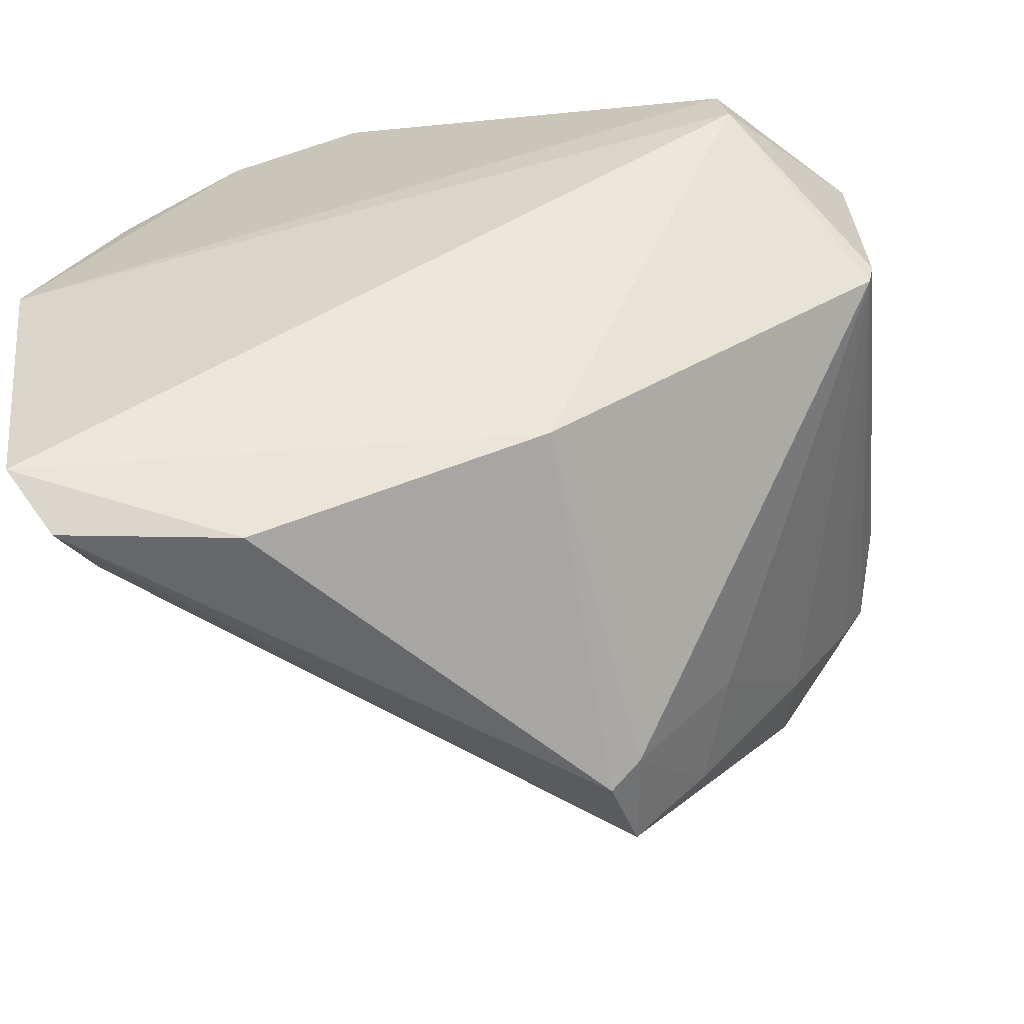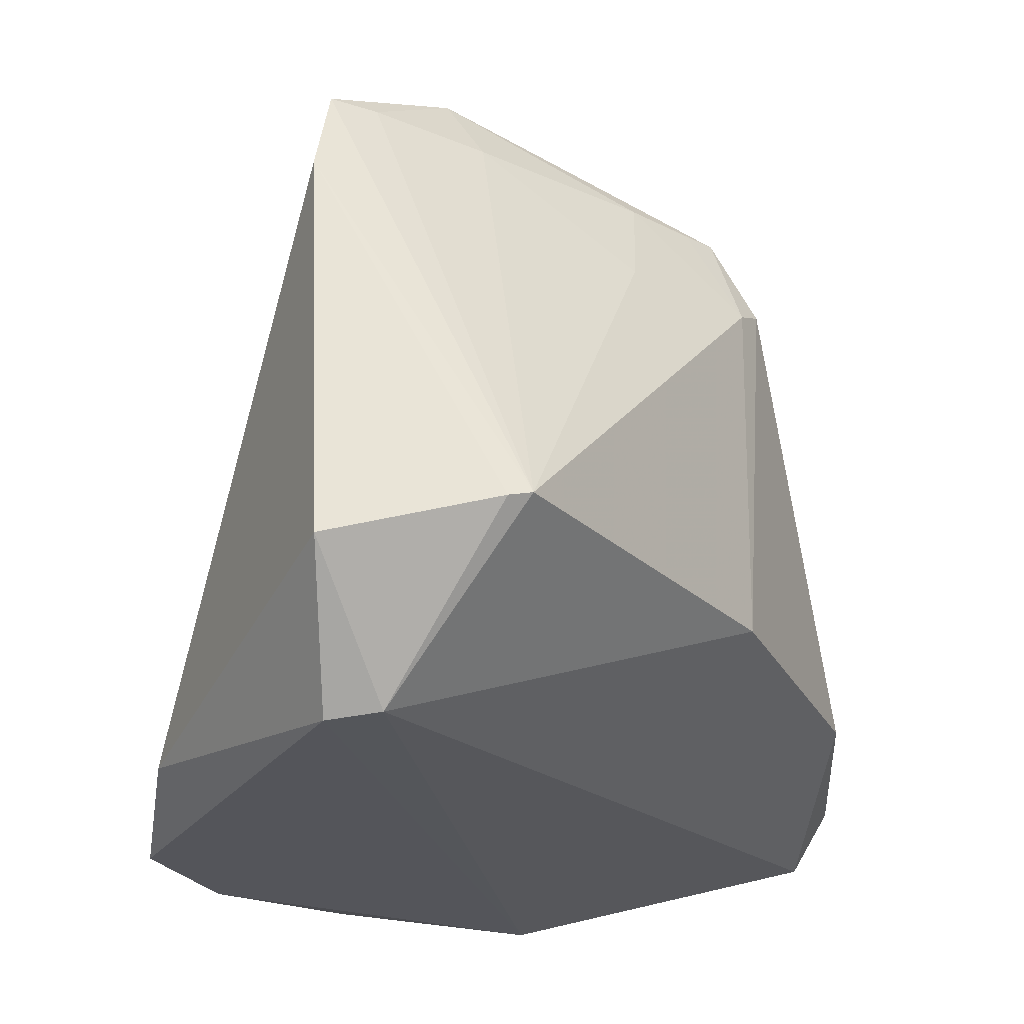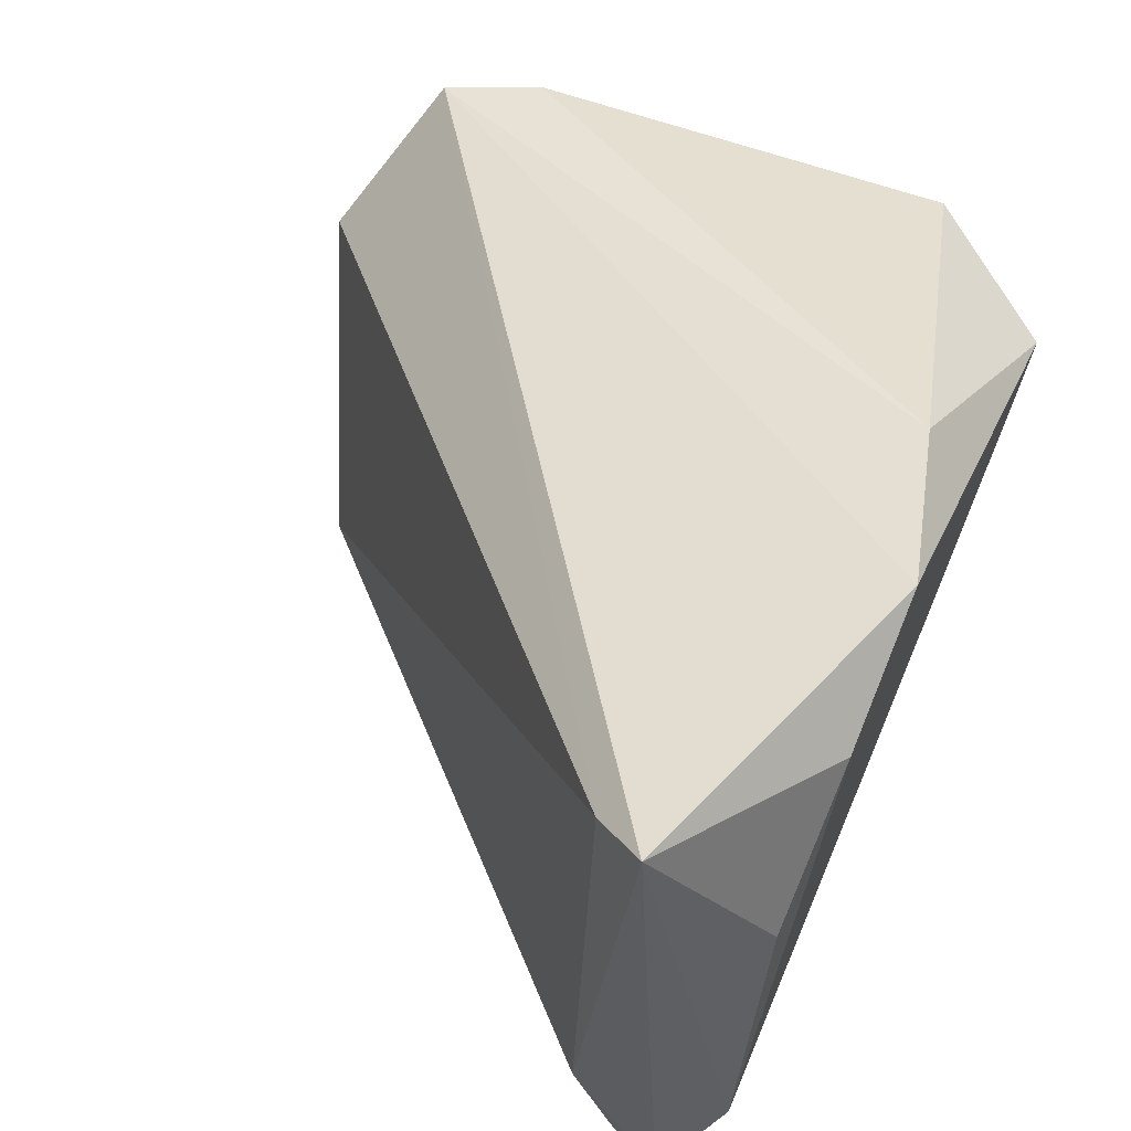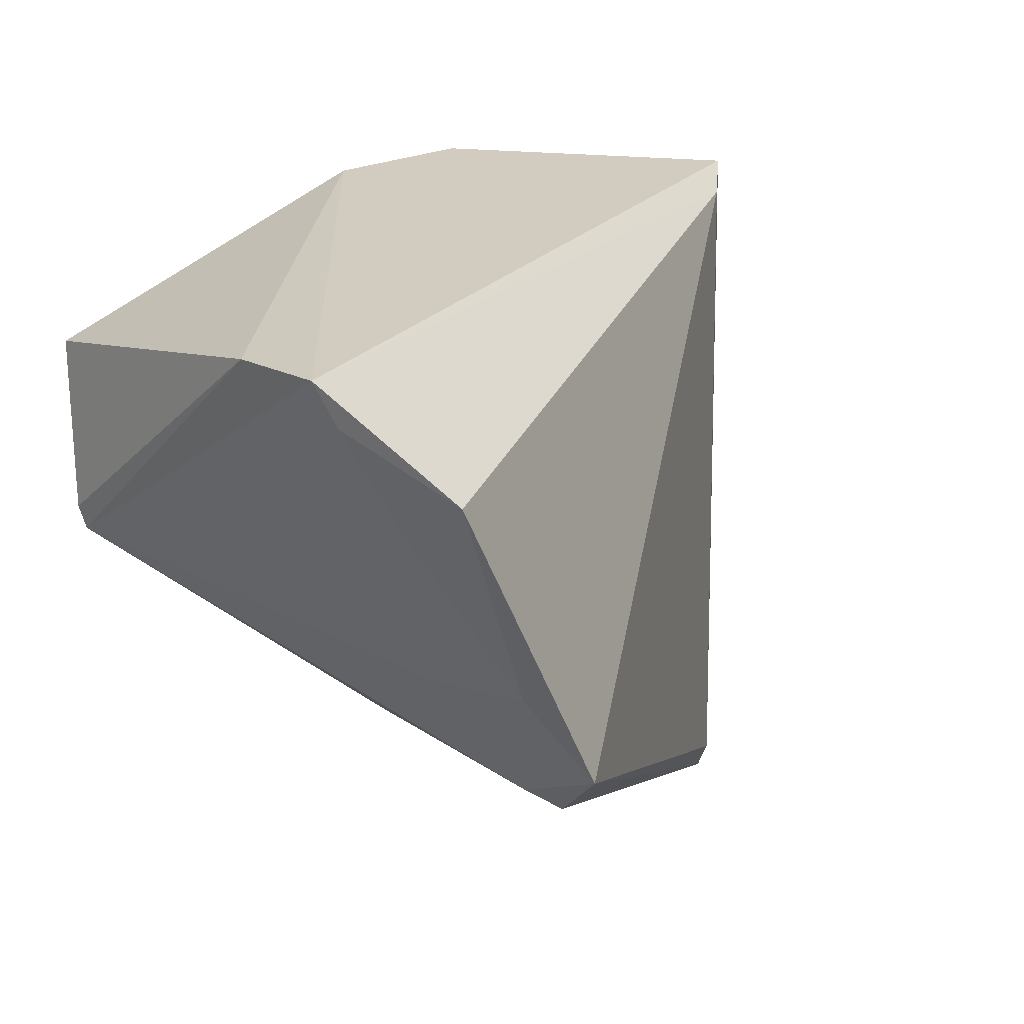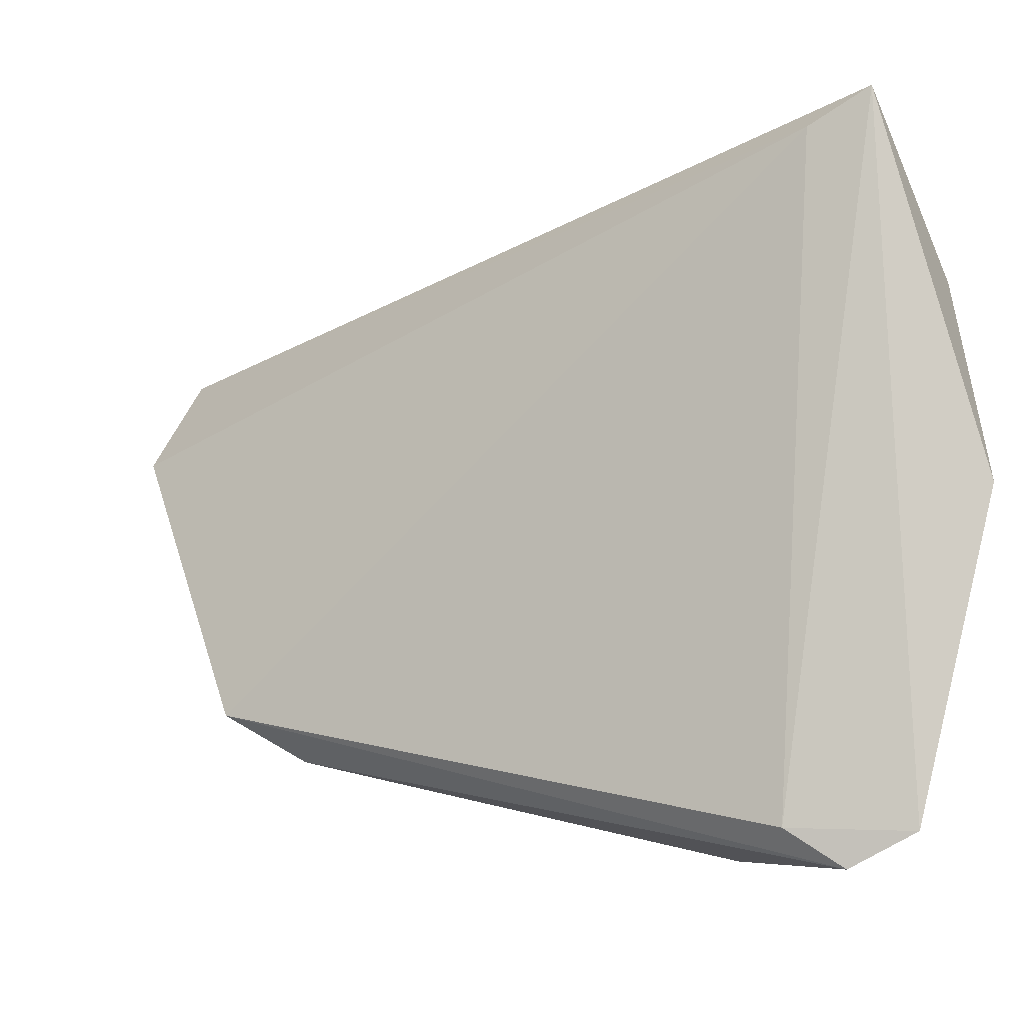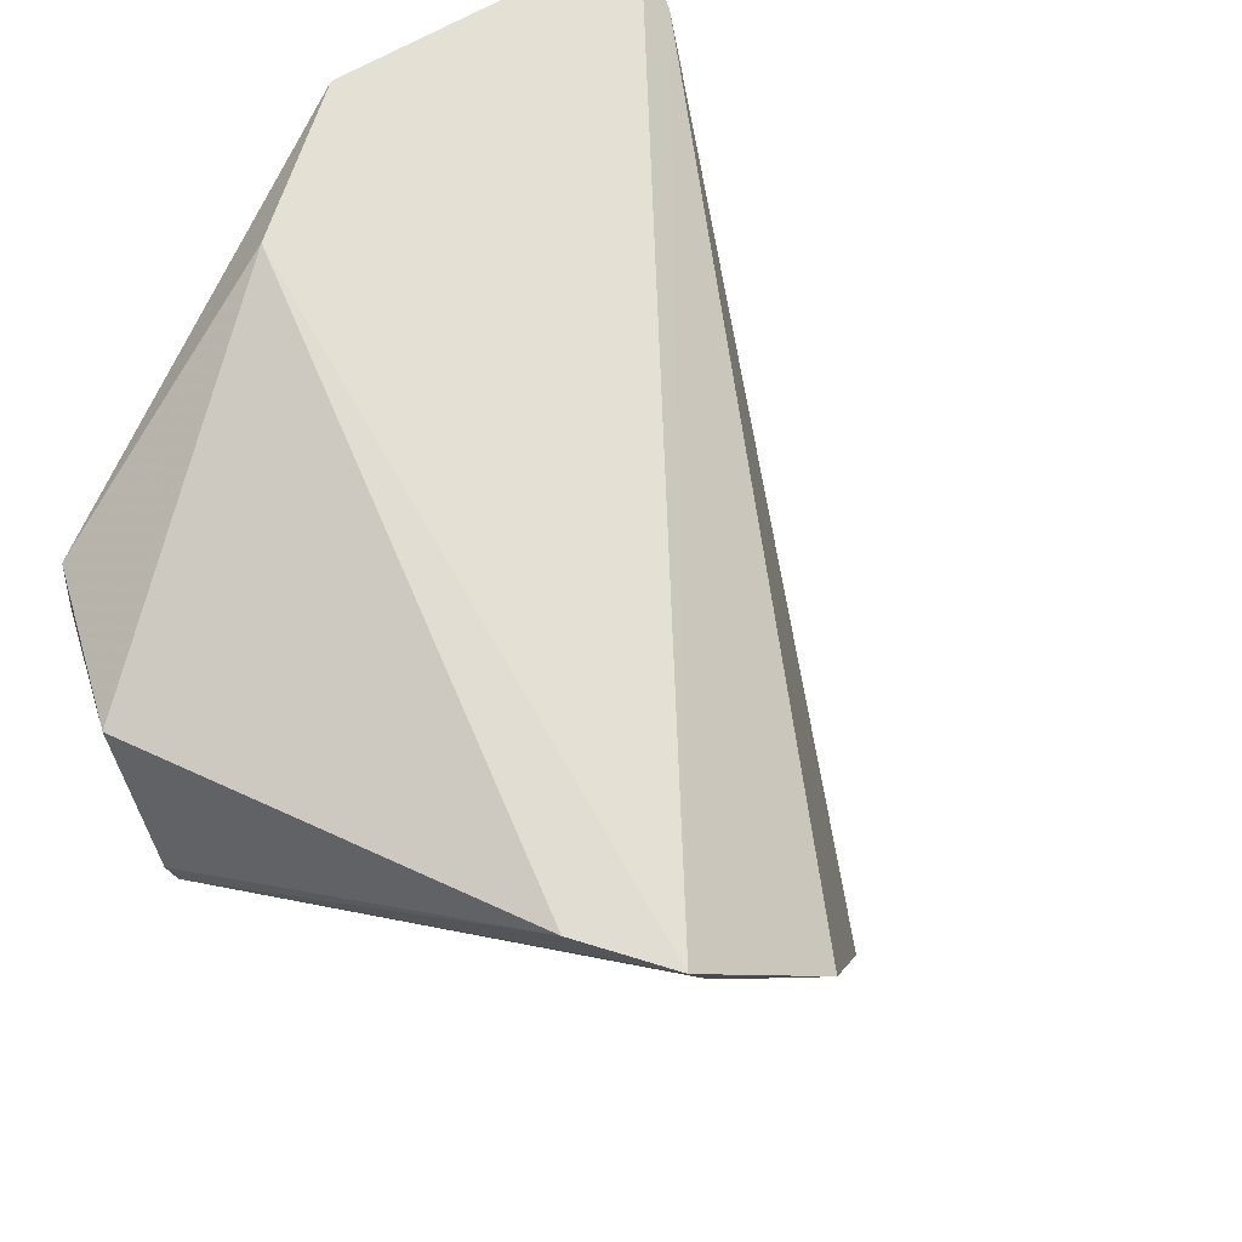
<metadata>
{"format":"obj","ext":"obj","renderer":"f3d","projection":"perspective","resolution":1024,"background":"white","views":[{"elev":-68.1,"azim":-165.5,"up":"+Y"},{"elev":-23.0,"azim":-91.3,"up":"+Z"},{"elev":59.5,"azim":115.5,"up":"+Y"},{"elev":9.4,"azim":-26.2,"up":"+Y"},{"elev":-8.4,"azim":76.7,"up":"+Y"},{"elev":54.8,"azim":-55.5,"up":"+Y"}]}
</metadata>
<code>
v -0.06411 -0.03645 0.03604
v -0.0356 -0.05533 0.006472
v -0.03544 -0.02328 0.007924
v -0.06806 -0.03171 0.004207
v -0.07285 -0.04019 0.01239
v -0.03442 -0.04067 0.00322
v -0.0709 -0.03069 0.02894
v -0.05634 -0.04965 0.033
v -0.06841 -0.03418 0.004495
v -0.04942 -0.02258 0.003333
v -0.06941 -0.03126 0.03309
v -0.07307 -0.0314 0.01047
v -0.03792 -0.05518 0.01169
v -0.03696 -0.02487 0.01038
v -0.05743 -0.05082 0.01215
v -0.04329 -0.02529 0.003167
v -0.05665 -0.02364 0.005592
v -0.06521 -0.03814 0.03297
v -0.07316 -0.03915 0.01214
v -0.04449 -0.05655 0.01141
v -0.05751 -0.05093 0.02848
v -0.03815 -0.0312 0.003425
v -0.05981 -0.04557 0.03296
v -0.06829 -0.03328 0.03313
v -0.03699 -0.05692 0.00919
v -0.05598 -0.05183 0.02921
v -0.05752 -0.04834 0.03291
v -0.06211 -0.04536 0.02842
f 6 3 2
f 9 6 2
f 9 4 6
f 11 3 10
f 11 7 5
f 12 4 9
f 13 2 3
f 14 1 8
f 14 11 1
f 14 3 11
f 14 13 3
f 14 8 13
f 15 9 2
f 15 5 9
f 16 6 4
f 16 4 10
f 16 10 3
f 17 11 10
f 17 7 11
f 17 12 7
f 17 10 4
f 17 4 12
f 19 5 7
f 19 7 12
f 19 12 9
f 19 9 5
f 20 15 2
f 21 5 15
f 22 16 3
f 22 3 6
f 22 6 16
f 23 8 1
f 23 1 18
f 24 18 1
f 24 1 11
f 24 11 5
f 24 5 18
f 25 20 2
f 25 2 13
f 25 13 8
f 26 8 21
f 26 25 8
f 26 20 25
f 26 21 15
f 26 15 20
f 27 23 21
f 27 21 8
f 27 8 23
f 28 23 18
f 28 18 5
f 28 5 21
f 28 21 23

</code>
